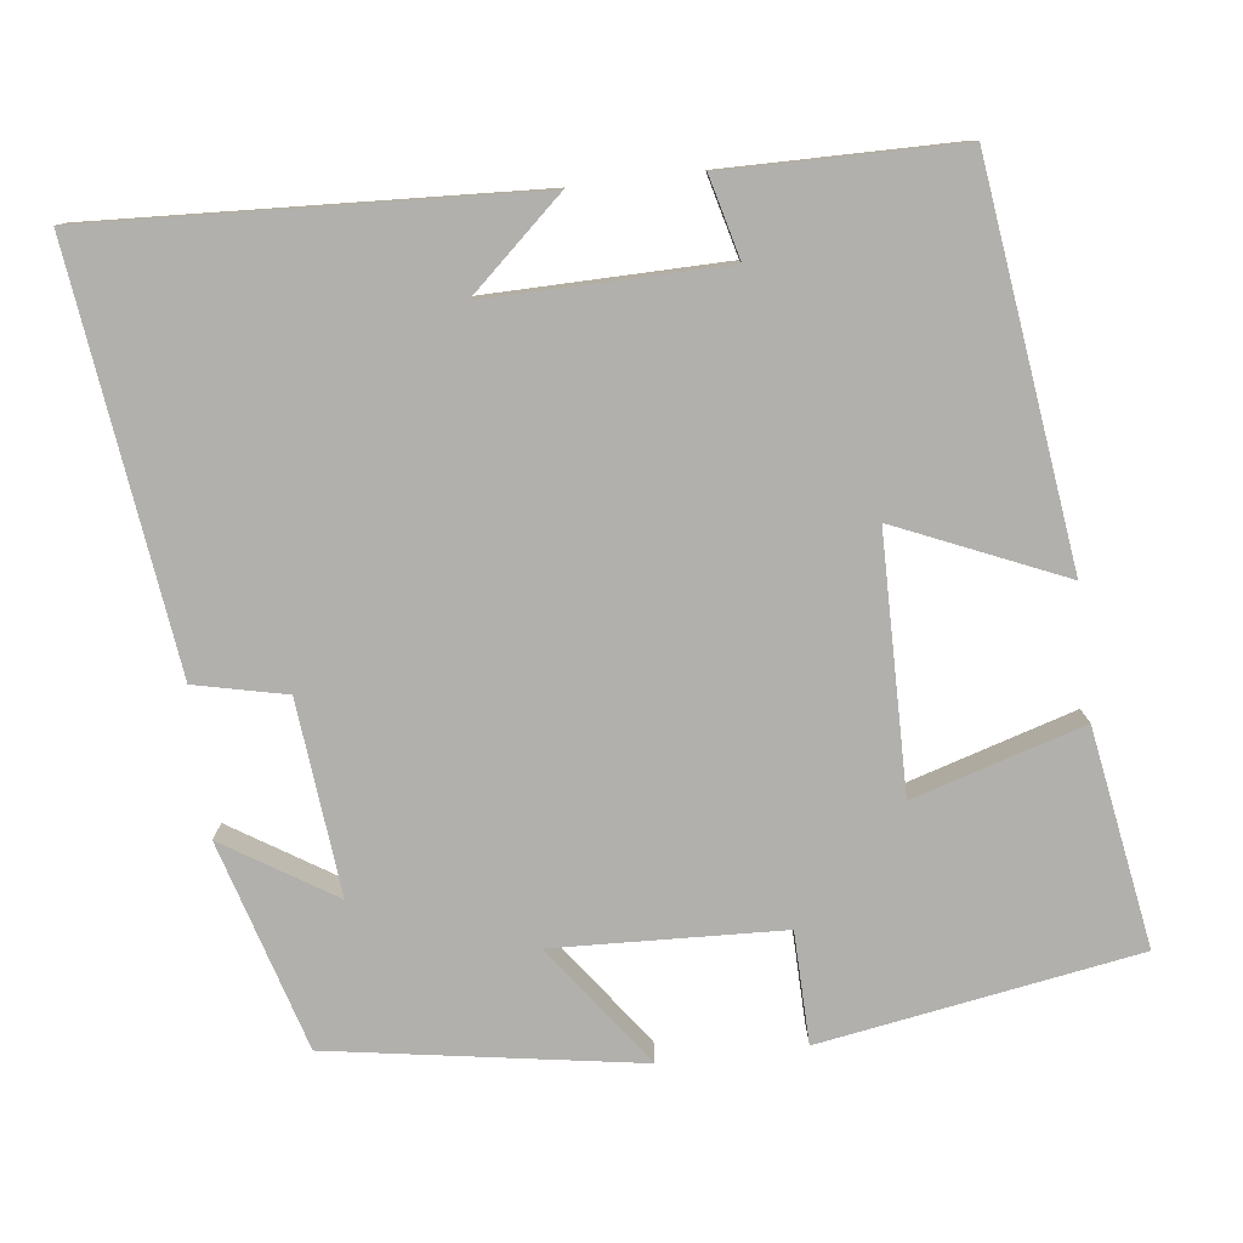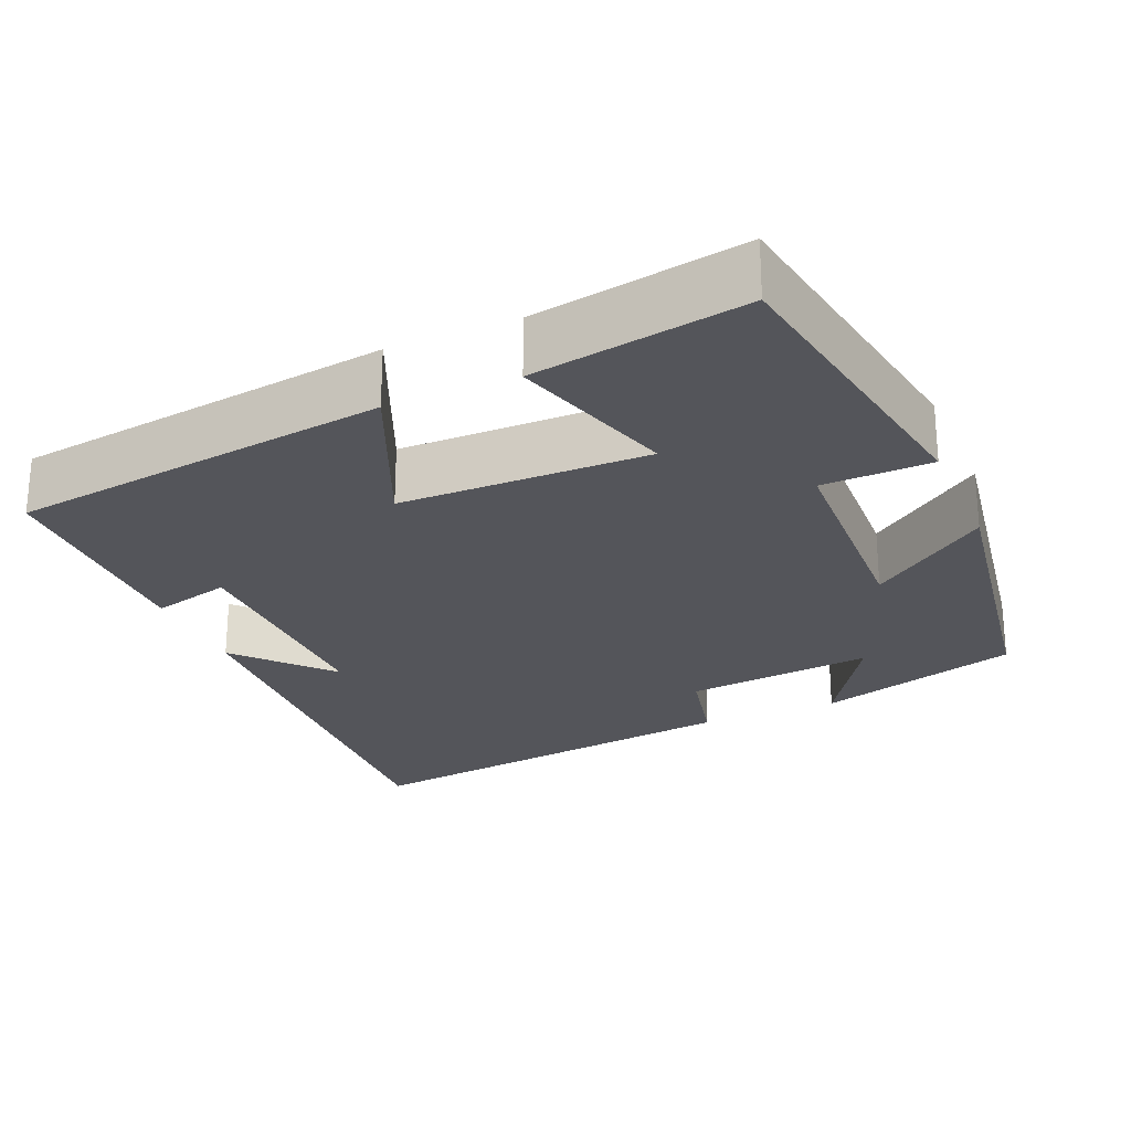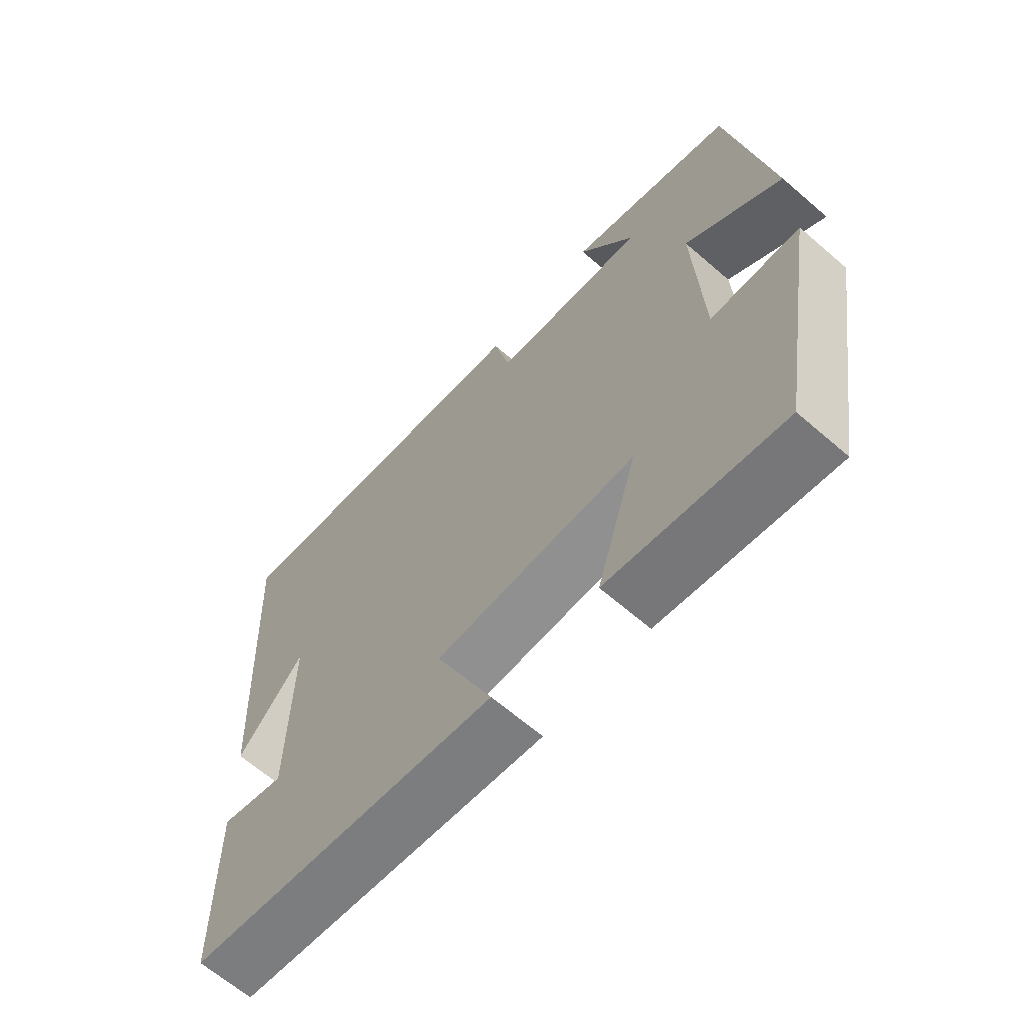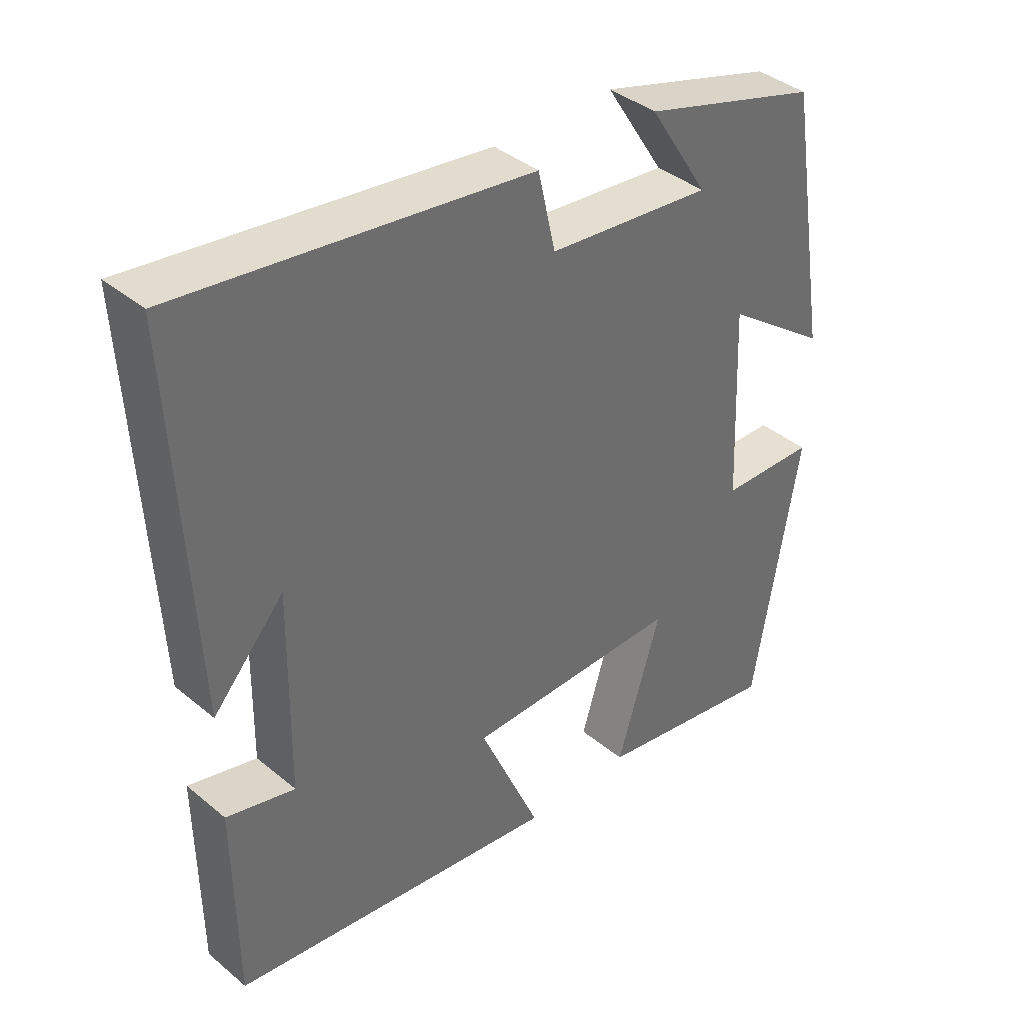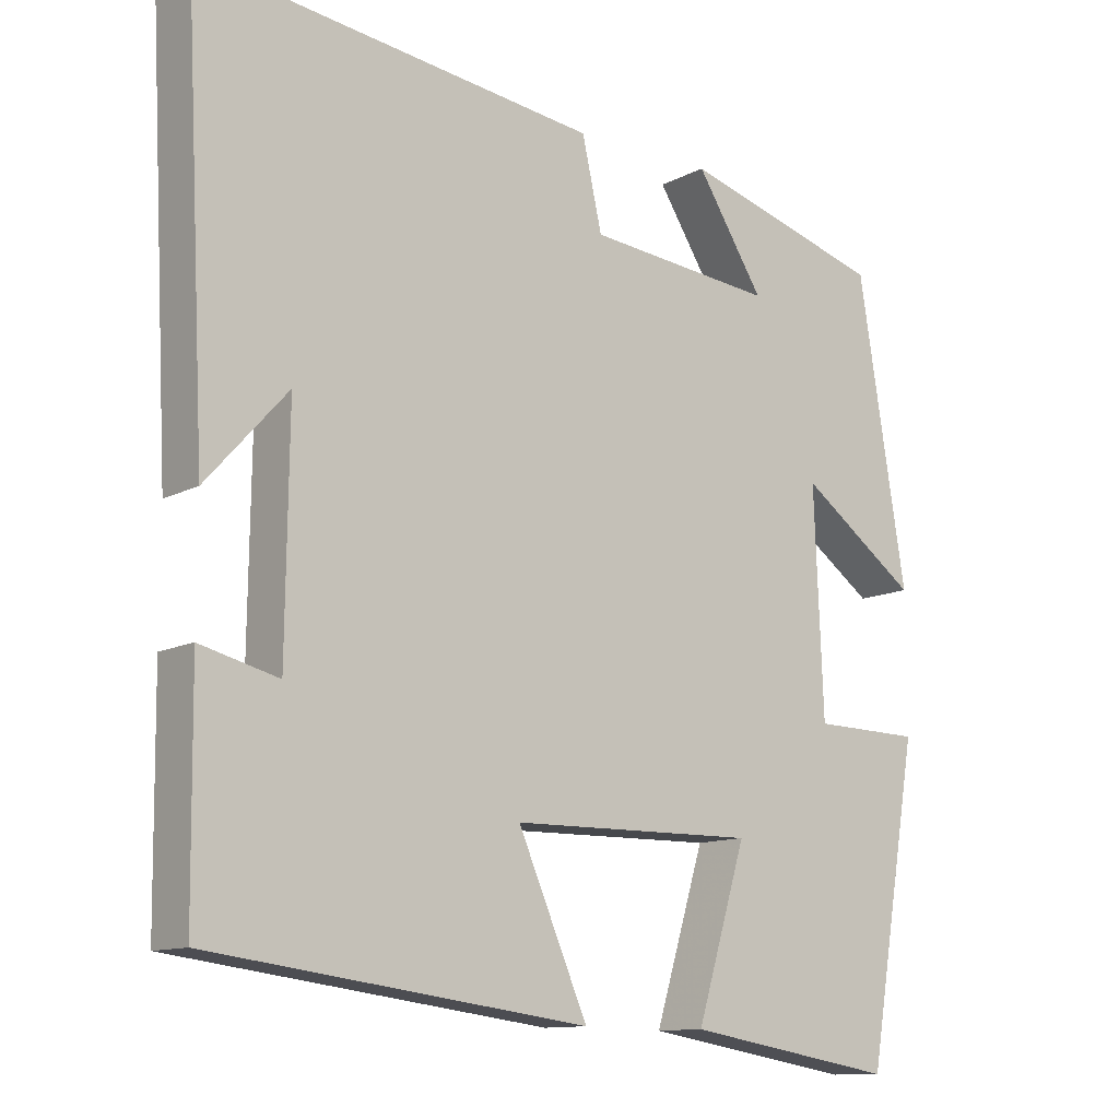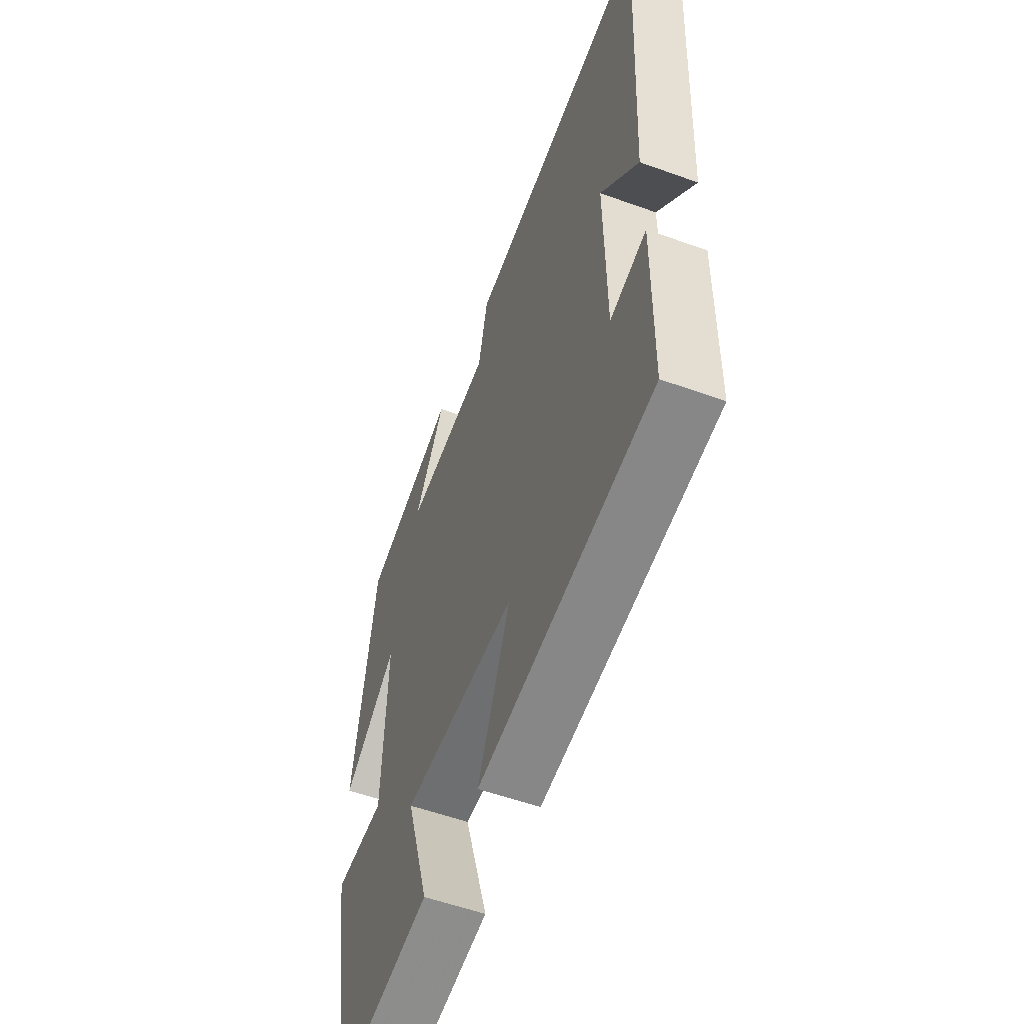
<metadata>
{"format":"obj","ext":"obj","renderer":"f3d","projection":"perspective","resolution":1024,"background":"white","views":[{"elev":-78.6,"azim":96.9,"up":"+Y"},{"elev":-24.9,"azim":-156.7,"up":"+Y"},{"elev":-65.2,"azim":-131.0,"up":"+Z"},{"elev":39.0,"azim":136.0,"up":"+Z"},{"elev":-11.8,"azim":140.8,"up":"+Z"},{"elev":-55.2,"azim":69.1,"up":"+Z"}]}
</metadata>
<code>
v -0.437 0.07 0.423
v -0.174 0.07 0.5
v -0.262 0.07 0.361
v -0.018 0.07 0.385
v 0.008 0.07 0.5
v 0.528 0.07 0.566
v 0.5 0.07 0.014
v 0.394 0.07 0.132
v 0.398 0.07 -0.168
v 0.5 0.07 -0.142
v 0.497 0.07 -0.436
v 0.006 0.07 -0.5
v 0.097 0.07 -0.29
v -0.223 0.07 -0.286
v -0.158 0.07 -0.5
v -0.433 0.07 -0.546
v -0.5 0.07 -0.146
v -0.359 0.07 -0.143
v -0.347 0.07 0.145
v -0.5 0.07 0.034
v -0.437 0 0.423
v -0.174 0 0.5
v -0.262 0 0.361
v -0.018 0 0.385
v 0.008 0 0.5
v 0.528 0 0.566
v 0.5 0 0.014
v 0.394 0 0.132
v 0.398 0 -0.168
v 0.5 0 -0.142
v 0.497 0 -0.436
v 0.006 0 -0.5
v 0.097 0 -0.29
v -0.223 0 -0.286
v -0.158 0 -0.5
v -0.433 0 -0.546
v -0.5 0 -0.146
v -0.359 0 -0.143
v -0.347 0 0.145
v -0.5 0 0.034
f 19 20 1
f 15 16 17 18
f 14 15 18
f 13 14 18 19
f 10 11 12 13
f 9 10 13
f 8 9 13 19
f 6 7 8
f 4 5 6 8
f 3 4 8 19
f 1 2 3
f 1 3 19
f 21 40 39
f 38 37 36 35
f 38 35 34
f 39 38 34 33
f 33 32 31 30
f 33 30 29
f 39 33 29 28
f 28 27 26
f 28 26 25 24
f 39 28 24 23
f 23 22 21
f 39 23 21
f 1 21 22 2
f 2 22 23 3
f 3 23 24 4
f 4 24 25 5
f 5 25 26 6
f 6 26 27 7
f 7 27 28 8
f 8 28 29 9
f 9 29 30 10
f 10 30 31 11
f 11 31 32 12
f 12 32 33 13
f 13 33 34 14
f 14 34 35 15
f 15 35 36 16
f 16 36 37 17
f 17 37 38 18
f 18 38 39 19
f 19 39 40 20
f 20 40 21 1

</code>
